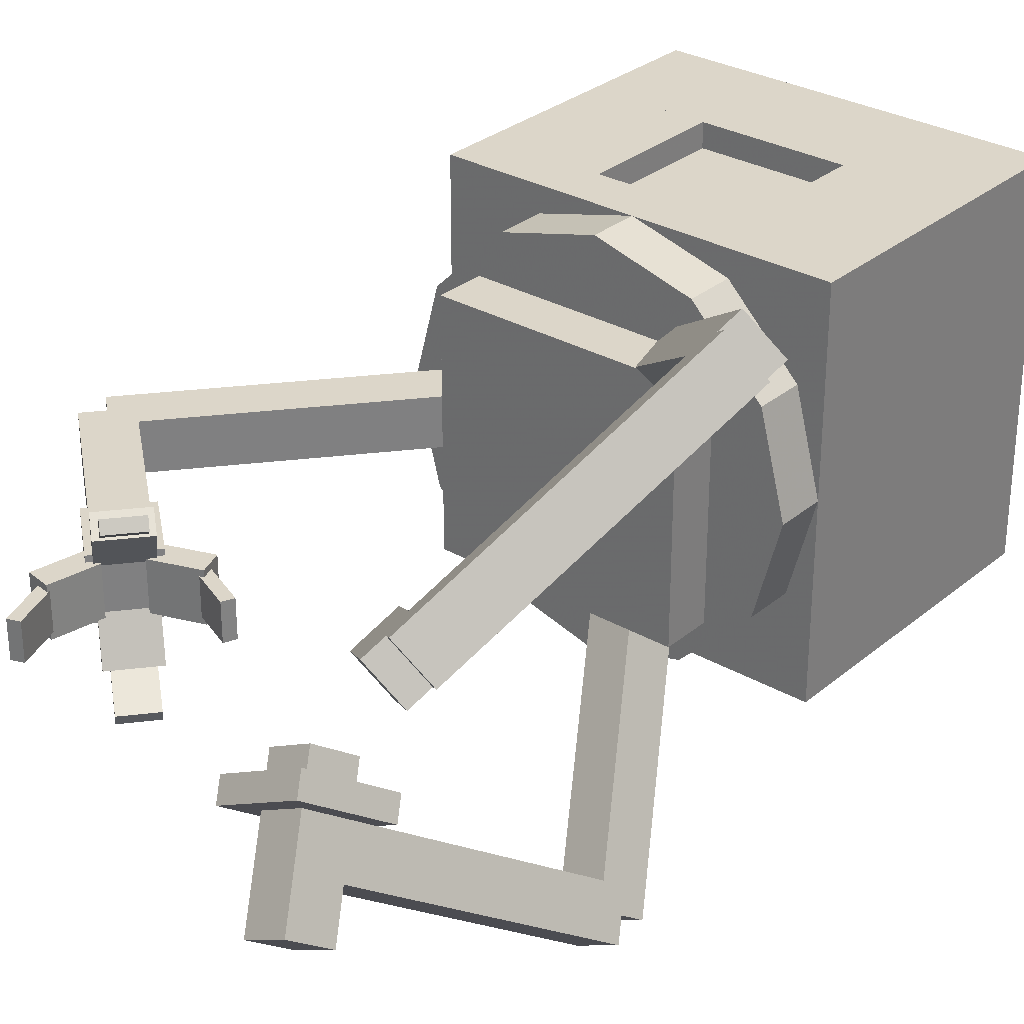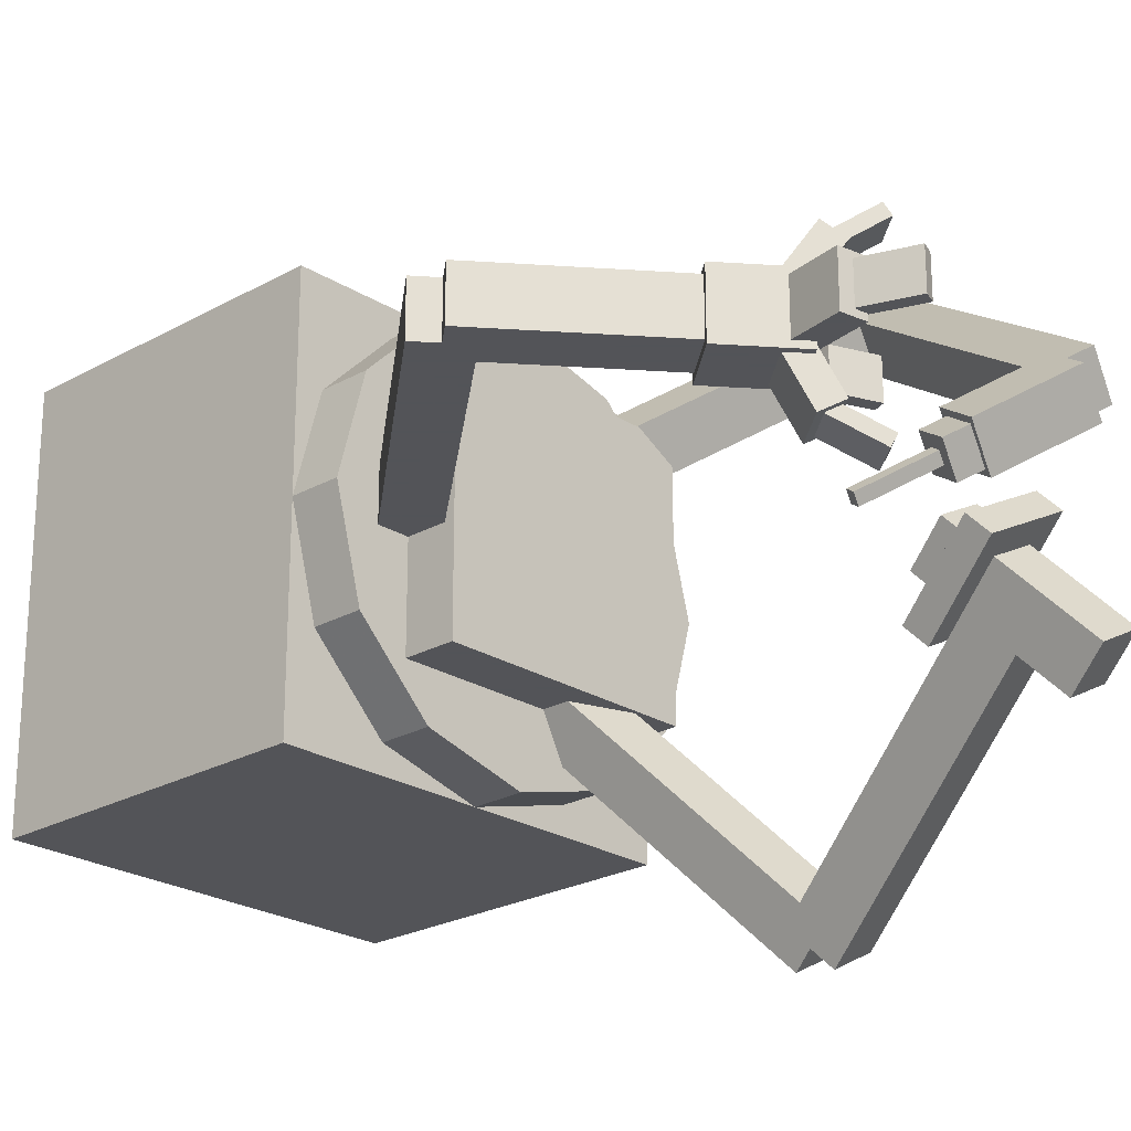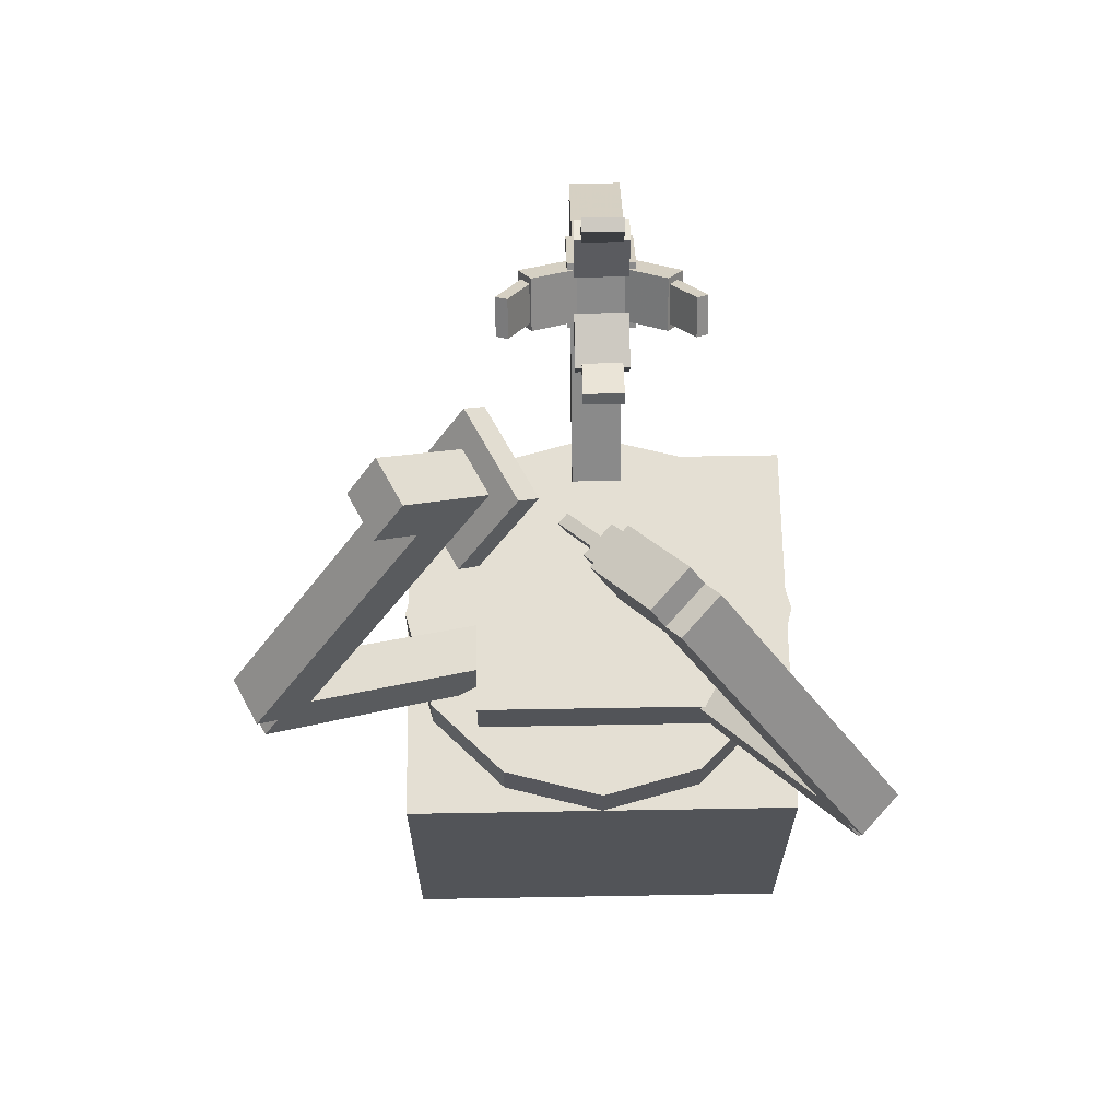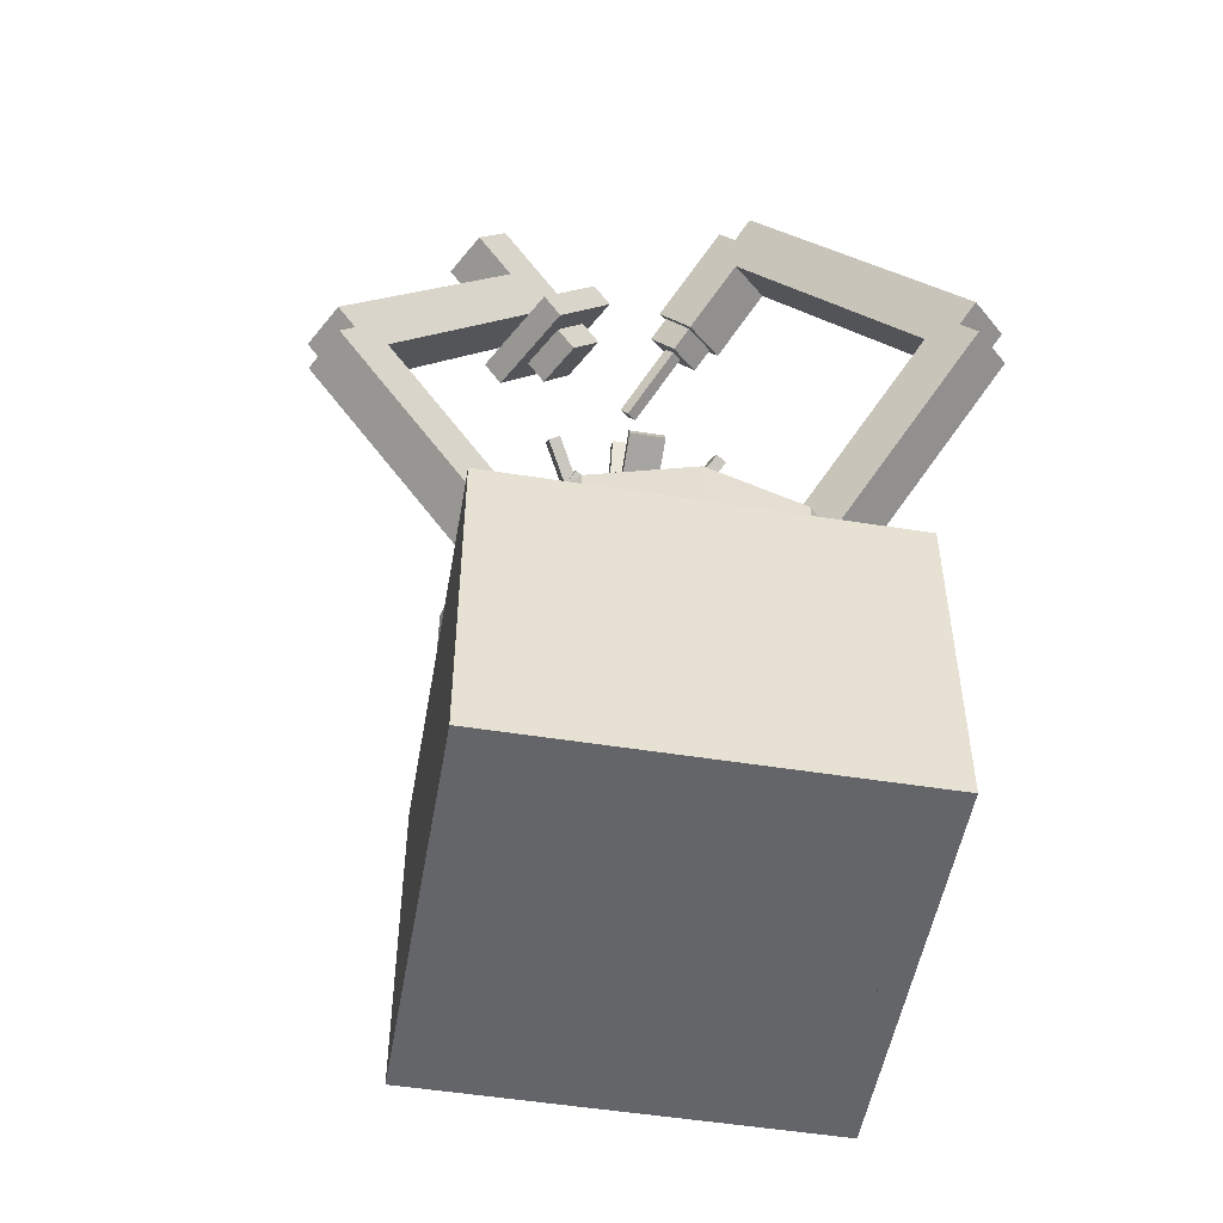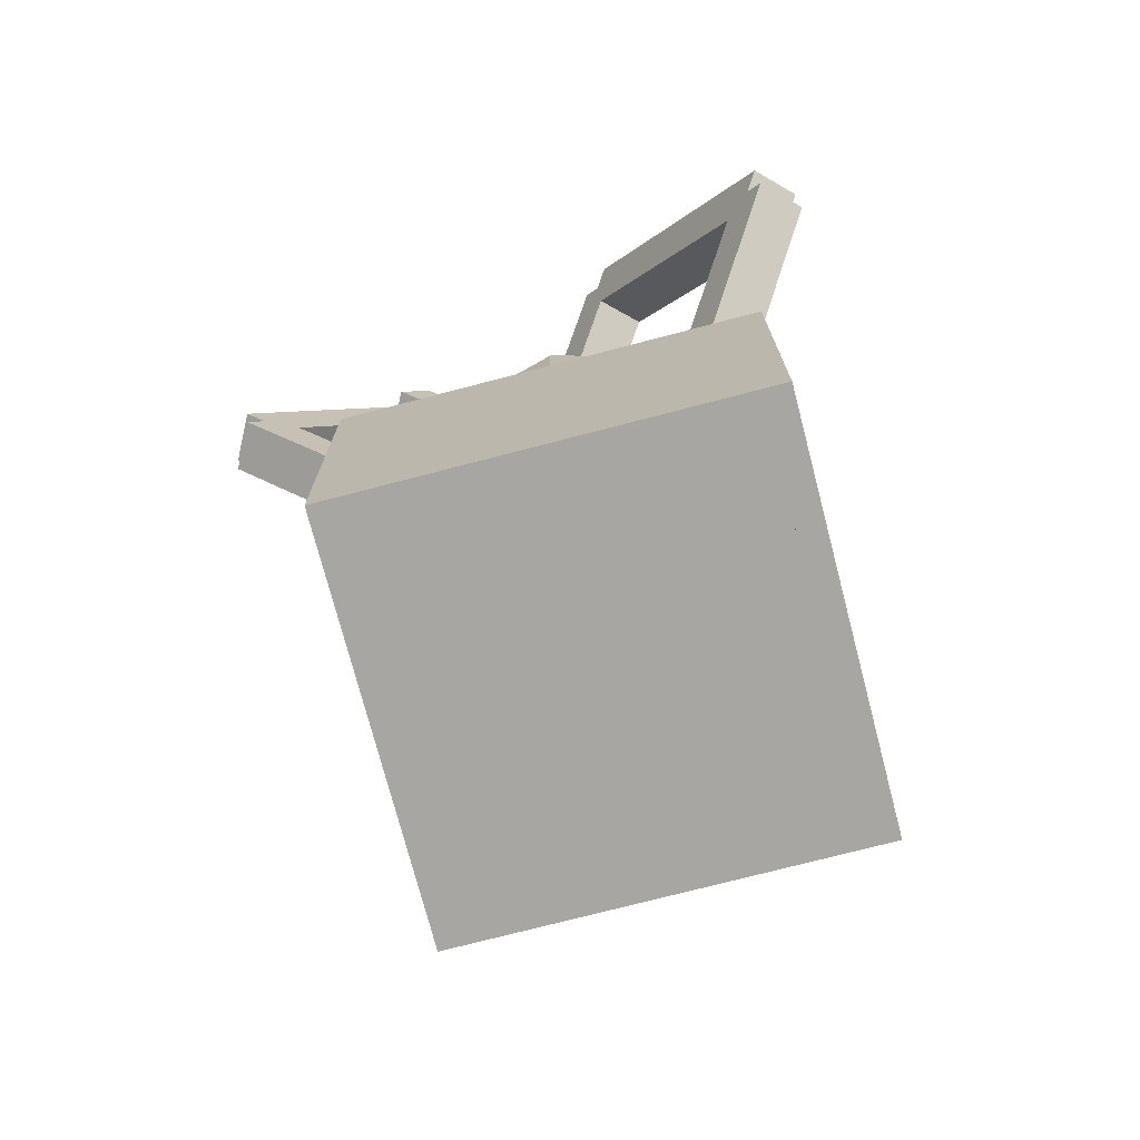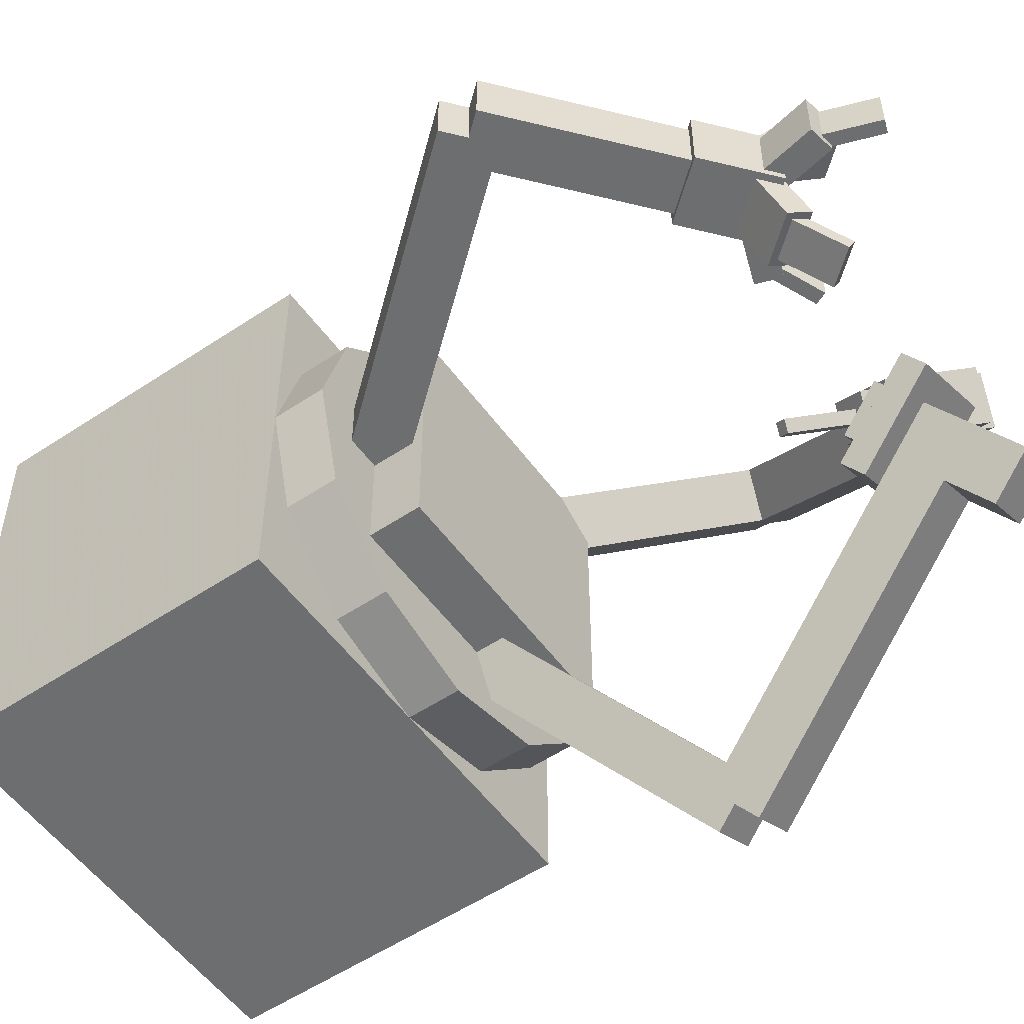
<metadata>
{"format":"obj","ext":"obj","renderer":"f3d","projection":"perspective","resolution":1024,"background":"white","views":[{"elev":30.2,"azim":-140.1,"up":"+Z"},{"elev":-23.4,"azim":133.5,"up":"+Z"},{"elev":66.6,"azim":-91.0,"up":"+Y"},{"elev":-51.4,"azim":-99.8,"up":"+Y"},{"elev":-74.3,"azim":-75.4,"up":"+Y"},{"elev":-54.2,"azim":125.4,"up":"+Z"}]}
</metadata>
<code>
o cube
v 0.5 0 -0.4375
v -0.5 0 -0.4375
v -0.5 0.8125 -0.4375
v 0.5 0.8125 -0.4375
v 0.5 -0 0.5
v 0.5 0.8125 0.5
v -0.5 -0 0.5
v -0.5 0.8125 0.5
f 2 4 1
f 1 6 5
f 5 8 7
f 7 3 2
f 6 3 8
f 1 7 2
f 2 3 4
f 1 4 6
f 5 6 8
f 7 8 3
f 6 4 3
f 1 5 7
o cube.000
v 0.5 0.6875 0.5
v -0.5 0.6875 0.5
v -0.5 0.8125 0.5
v 0.5 0.8125 0.5
v 0.5 0.6875 0.5625
v 0.5 0.8125 0.5625
v -0.5 0.6875 0.5625
v -0.5 0.8125 0.5625
f 10 12 9
f 9 14 13
f 13 16 15
f 15 11 10
f 14 11 16
f 9 15 10
f 10 11 12
f 9 12 14
f 13 14 16
f 15 16 11
f 14 12 11
f 9 13 15
o cube.001
v 0.3125 0.9375 -0.25
v -0.3125 0.9375 -0.25
v -0.3125 1.062 -0.25
v 0.3125 1.062 -0.25
v 0.3125 0.9375 0.375
v 0.3125 1.062 0.375
v -0.3125 0.9375 0.375
v -0.3125 1.062 0.375
f 18 20 17
f 17 22 21
f 21 24 23
f 23 19 18
f 22 19 24
f 17 23 18
f 18 19 20
f 17 20 22
f 21 22 24
f 23 24 19
f 22 20 19
f 17 21 23
o cube.002
v 0.5 -0 0.5
v -0.5 -0 0.5
v -0.5 0.3125 0.5
v 0.5 0.3125 0.5
v 0.5 -0 0.5625
v 0.5 0.3125 0.5625
v -0.5 -0 0.5625
v -0.5 0.3125 0.5625
f 26 28 25
f 25 30 29
f 29 32 31
f 31 27 26
f 30 27 32
f 25 31 26
f 26 27 28
f 25 28 30
f 29 30 32
f 31 32 27
f 30 28 27
f 25 29 31
o cube.003
v -0.1875 0.3125 0.5
v -0.5 0.3125 0.5
v -0.5 0.6875 0.5
v -0.1875 0.6875 0.5
v -0.1875 0.3125 0.5625
v -0.1875 0.6875 0.5625
v -0.5 0.3125 0.5625
v -0.5 0.6875 0.5625
f 34 36 33
f 33 38 37
f 37 40 39
f 39 35 34
f 38 35 40
f 33 39 34
f 34 35 36
f 33 36 38
f 37 38 40
f 39 40 35
f 38 36 35
f 33 37 39
o cube.004
v 0.5 0.3125 0.5
v 0.1875 0.3125 0.5
v 0.1875 0.6875 0.5
v 0.5 0.6875 0.5
v 0.5 0.3125 0.5625
v 0.5 0.6875 0.5625
v 0.1875 0.3125 0.5625
v 0.1875 0.6875 0.5625
f 42 44 41
f 41 46 45
f 45 48 47
f 47 43 42
f 46 43 48
f 41 47 42
f 42 43 44
f 41 44 46
f 45 46 48
f 47 48 43
f 46 44 43
f 41 45 47
o cylinder
v 0.25 0.8125 0.4955
v 0 0.8125 0.5625
v 0 0.8125 0.0625
v 0.25 0.9375 0.4955
v 0 0.9375 0.5625
v 0 0.9375 0.0625
v 0.433 0.8125 0.3125
v 0.433 0.9375 0.3125
v 0.5 0.8125 0.0625
v 0.5 0.9375 0.0625
v 0.433 0.8125 -0.1875
v 0.433 0.9375 -0.1875
v 0.25 0.8125 -0.3705
v 0.25 0.9375 -0.3705
v 0 0.8125 -0.4375
v 0 0.9375 -0.4375
v -0.25 0.8125 -0.3705
v -0.25 0.9375 -0.3705
v -0.433 0.8125 -0.1875
v -0.433 0.9375 -0.1875
v -0.5 0.8125 0.0625
v -0.5 0.9375 0.0625
v -0.433 0.8125 0.3125
v -0.433 0.9375 0.3125
v -0.25 0.8125 0.4955
v -0.25 0.9375 0.4955
f 49 50 51
f 49 53 50
f 53 52 54
f 55 49 51
f 55 52 49
f 52 56 54
f 57 55 51
f 57 56 55
f 56 58 54
f 59 57 51
f 59 58 57
f 58 60 54
f 61 59 51
f 61 60 59
f 60 62 54
f 63 61 51
f 63 62 61
f 62 64 54
f 65 63 51
f 65 64 63
f 64 66 54
f 67 65 51
f 67 66 65
f 66 68 54
f 69 67 51
f 69 68 67
f 68 70 54
f 71 69 51
f 71 70 69
f 70 72 54
f 73 71 51
f 73 72 71
f 72 74 54
f 50 73 51
f 50 74 73
f 74 53 54
f 49 52 53
f 55 56 52
f 57 58 56
f 59 60 58
f 61 62 60
f 63 64 62
f 65 66 64
f 67 68 66
f 69 70 68
f 71 72 70
f 73 74 72
f 50 53 74
o cube.005
v -0.6343 1.309 0.7354
v -0.06305 0.8021 0.3085
v -0.02587 0.9007 0.2412
v -0.5971 1.408 0.6681
v -0.7214 1.283 0.6495
v -0.6842 1.382 0.5822
v -0.1501 0.7763 0.2226
v -0.113 0.8749 0.1553
f 75 77 78
f 75 80 79
f 79 82 81
f 81 77 76
f 80 77 82
f 75 81 76
f 75 76 77
f 75 78 80
f 79 80 82
f 81 82 77
f 80 78 77
f 75 79 81
o cube.006
v -0.6565 1.395 0.7323
v -0.5749 1.322 0.6713
v -0.3332 1.963 0.2338
v -0.4149 2.035 0.2948
v -0.7436 1.369 0.6464
v -0.5019 2.009 0.2089
v -0.662 1.296 0.5854
v -0.4203 1.937 0.1479
f 83 85 86
f 83 88 87
f 87 90 89
f 89 85 84
f 90 86 85
f 84 87 89
f 83 84 85
f 83 86 88
f 87 88 90
f 89 90 85
f 90 88 86
f 84 83 87
o cube.007
v -0.2347 1.816 0.1552
v -0.1939 1.78 0.1247
v -0.1661 1.854 0.07418
v -0.2069 1.89 0.1047
v -0.3001 1.797 0.09074
v -0.2722 1.871 0.04026
v -0.2593 1.761 0.06025
v -0.2314 1.835 0.009767
f 91 93 94
f 91 96 95
f 95 98 97
f 92 98 93
f 96 93 98
f 92 95 97
f 91 92 93
f 91 94 96
f 95 96 98
f 92 97 98
f 96 94 93
f 92 91 95
o cube.008
v -0.3926 1.95 0.2979
v -0.2294 1.805 0.176
v -0.1923 1.903 0.1087
v -0.3555 2.048 0.2306
v -0.4797 1.924 0.2121
v -0.4425 2.023 0.1447
v -0.3165 1.779 0.09008
v -0.2793 1.878 0.02278
f 100 102 99
f 103 102 104
f 103 106 105
f 105 101 100
f 104 101 106
f 100 103 105
f 100 101 102
f 103 99 102
f 103 104 106
f 105 106 101
f 104 102 101
f 100 99 103
o cube.009
v -0.2064 1.798 0.08636
v -0.08401 1.69 -0.005117
v -0.07472 1.714 -0.02194
v -0.1971 1.823 0.06953
v -0.2282 1.792 0.06489
v -0.2189 1.817 0.04806
v -0.1058 1.683 -0.02659
v -0.09649 1.708 -0.04341
f 107 109 110
f 107 112 111
f 113 112 114
f 113 109 108
f 114 110 109
f 108 111 113
f 107 108 109
f 107 110 112
f 113 111 112
f 113 114 109
f 114 112 110
f 108 107 111
o cube.010
v -0.4582 1.322 -0.7424
v -0.1377 0.7896 -0.1267
v -0.1025 0.8888 -0.05916
v -0.4231 1.421 -0.6749
v -0.3473 1.322 -0.8001
v -0.3122 1.421 -0.7326
v -0.02681 0.7896 -0.1844
v 0.008331 0.8888 -0.1169
f 116 118 115
f 115 120 119
f 119 122 121
f 121 117 116
f 122 118 117
f 115 121 116
f 116 117 118
f 115 118 120
f 119 120 122
f 121 122 117
f 122 120 118
f 115 119 121
o cube.011
v -0.4635 1.41 -0.7526
v -0.4178 1.334 -0.6647
v -0.2069 1.929 -0.2597
v -0.2527 2.005 -0.3477
v -0.3527 1.41 -0.8104
v -0.1419 2.005 -0.4054
v -0.3069 1.334 -0.7224
v -0.09606 1.929 -0.3174
f 124 126 123
f 123 128 127
f 127 130 129
f 124 130 125
f 128 125 130
f 124 127 129
f 124 125 126
f 123 126 128
f 127 128 130
f 124 129 130
f 128 126 125
f 124 123 127
o cube.012
v -0.2985 2.081 -0.4356
v -0.1611 1.853 -0.1717
v -0.126 1.952 -0.1042
v -0.2634 2.18 -0.3681
v -0.1876 2.081 -0.4933
v -0.1525 2.18 -0.4258
v -0.05027 1.853 -0.2294
v -0.01513 1.952 -0.162
f 132 134 131
f 135 134 136
f 137 136 138
f 137 133 132
f 136 133 138
f 131 137 132
f 132 133 134
f 135 131 134
f 137 135 136
f 137 138 133
f 136 134 133
f 131 135 137
o cube.013
v -0.2799 1.879 -0.2646
v -0.257 1.841 -0.2206
v -0.1868 2.04 -0.08561
v -0.2097 2.078 -0.1296
v -0.05819 1.879 -0.38
v 0.01208 2.078 -0.245
v -0.03529 1.841 -0.336
v 0.03498 2.04 -0.201
f 140 142 139
f 139 144 143
f 145 144 146
f 145 141 140
f 146 142 141
f 140 143 145
f 140 141 142
f 139 142 144
f 145 143 144
f 145 146 141
f 146 144 142
f 140 139 143
o cube.014
v 0.4588 2.115 0
v 0.4371 1.992 0
v 0.3756 2.002 0
v 0.3973 2.126 0
v 0.4588 2.115 0.125
v 0.3973 2.126 0.125
v 0.4371 1.992 0.125
v 0.3756 2.002 0.125
f 148 150 147
f 147 152 151
f 153 152 154
f 153 149 148
f 152 149 154
f 147 153 148
f 148 149 150
f 147 150 152
f 153 151 152
f 153 154 149
f 152 150 149
f 147 151 153
o cube.015
v 0.4363 1.971 0.1429
v 0.3559 1.876 0.1429
v 0.3167 1.909 0.1071
v 0.397 2.004 0.1071
v 0.3813 2.017 0.2453
v 0.3421 2.05 0.2095
v 0.301 1.922 0.2453
v 0.2618 1.955 0.2095
f 155 157 158
f 159 158 160
f 159 162 161
f 161 157 156
f 160 157 162
f 156 159 161
f 155 156 157
f 159 155 158
f 159 160 162
f 161 162 157
f 160 158 157
f 156 155 159
o cube.016
v 0.3427 1.876 0
v 0.2252 1.833 0
v 0.2038 1.892 0
v 0.3213 1.935 0
v 0.3427 1.876 0.125
v 0.3213 1.935 0.125
v 0.2252 1.833 0.125
v 0.2038 1.892 0.125
f 163 165 166
f 163 168 167
f 167 170 169
f 169 165 164
f 168 165 170
f 163 169 164
f 163 164 165
f 163 166 168
f 167 168 170
f 169 170 165
f 168 166 165
f 163 167 169
o cube.017
v 0.3937 2.007 -0.1253
v 0.3133 1.911 -0.1253
v 0.2708 1.947 -0.09645
v 0.3512 2.043 -0.09645
v 0.4379 1.97 -0.01443
v 0.3954 2.006 0.01443
v 0.3575 1.874 -0.01443
v 0.3151 1.91 0.01443
f 172 174 171
f 171 176 175
f 177 176 178
f 177 173 172
f 176 173 178
f 171 177 172
f 172 173 174
f 171 174 176
f 177 175 176
f 177 178 173
f 176 174 173
f 171 175 177
o cube.018
v 0.3631 2.012 0.2277
v 0.3028 1.941 0.2277
v 0.29 1.951 0.2013
v 0.3502 2.023 0.2013
v 0.2823 2.08 0.2948
v 0.2695 2.091 0.2685
v 0.2221 2.008 0.2948
v 0.2092 2.019 0.2685
f 180 182 179
f 179 184 183
f 185 184 186
f 180 186 181
f 184 181 186
f 179 185 180
f 180 181 182
f 179 182 184
f 185 183 184
f 180 185 186
f 184 182 181
f 179 183 185
o cube.019
v 0.3856 2.24 0.01562
v 0.4283 2.123 0.01562
v 0.399 2.112 0.01562
v 0.3562 2.229 0.01562
v 0.3856 2.24 0.1094
v 0.3562 2.229 0.1094
v 0.4283 2.123 0.1094
v 0.399 2.112 0.1094
f 188 190 187
f 187 192 191
f 193 192 194
f 193 189 188
f 192 189 194
f 187 193 188
f 188 189 190
f 187 190 192
f 193 191 192
f 193 194 189
f 192 190 189
f 187 191 193
o cube.020
v 0.2865 2.077 -0.1761
v 0.2262 2.005 -0.1761
v 0.2152 2.014 -0.1484
v 0.2754 2.086 -0.1484
v 0.3714 2.005 -0.1184
v 0.3604 2.015 -0.09065
v 0.3112 1.934 -0.1184
v 0.3001 1.943 -0.09065
f 196 198 195
f 199 198 200
f 199 202 201
f 201 197 196
f 200 197 202
f 196 199 201
f 196 197 198
f 199 195 198
f 199 200 202
f 201 202 197
f 200 198 197
f 196 195 199
o cube.021
v 0.2186 1.86 0.01562
v 0.1031 1.907 0.01562
v 0.1151 1.936 0.01562
v 0.2306 1.888 0.01562
v 0.2186 1.86 0.1094
v 0.2306 1.888 0.1094
v 0.1031 1.907 0.1094
v 0.1151 1.936 0.1094
f 203 205 206
f 203 208 207
f 207 210 209
f 209 205 204
f 208 205 210
f 203 209 204
f 203 204 205
f 203 206 208
f 207 208 210
f 209 210 205
f 208 206 205
f 203 207 209
o cube.022
v 0.8792 1.518 0
v 0.3167 0.8478 0
v 0.221 0.9282 0
v 0.7834 1.598 0
v 0.8792 1.518 0.125
v 0.7834 1.598 0.125
v 0.3167 0.8478 0.125
v 0.221 0.9282 0.125
f 212 214 211
f 211 216 215
f 217 216 218
f 217 213 212
f 216 213 218
f 211 217 212
f 212 213 214
f 211 214 216
f 217 215 216
f 217 218 213
f 216 214 213
f 211 215 217
o cube.023
v 0.8715 1.606 0
v 0.7911 1.51 0
v 0.456 1.792 0
v 0.5363 1.887 0
v 0.8715 1.606 0.125
v 0.5363 1.887 0.125
v 0.7911 1.51 0.125
v 0.456 1.792 0.125
f 220 222 219
f 219 224 223
f 223 226 225
f 225 221 220
f 224 221 226
f 219 225 220
f 220 221 222
f 219 222 224
f 223 224 226
f 225 226 221
f 224 222 221
f 219 223 225
o cube.024
v 0.5464 1.899 -0.01562
v 0.4459 1.78 -0.01562
v 0.3023 1.9 -0.01562
v 0.4027 2.02 -0.01562
v 0.5464 1.899 0.1406
v 0.4027 2.02 0.1406
v 0.4459 1.78 0.1406
v 0.3023 1.9 0.1406
f 228 230 227
f 227 232 231
f 231 234 233
f 233 229 228
f 232 229 234
f 227 233 228
f 228 229 230
f 227 230 232
f 231 232 234
f 233 234 229
f 232 230 229
f 227 231 233

</code>
